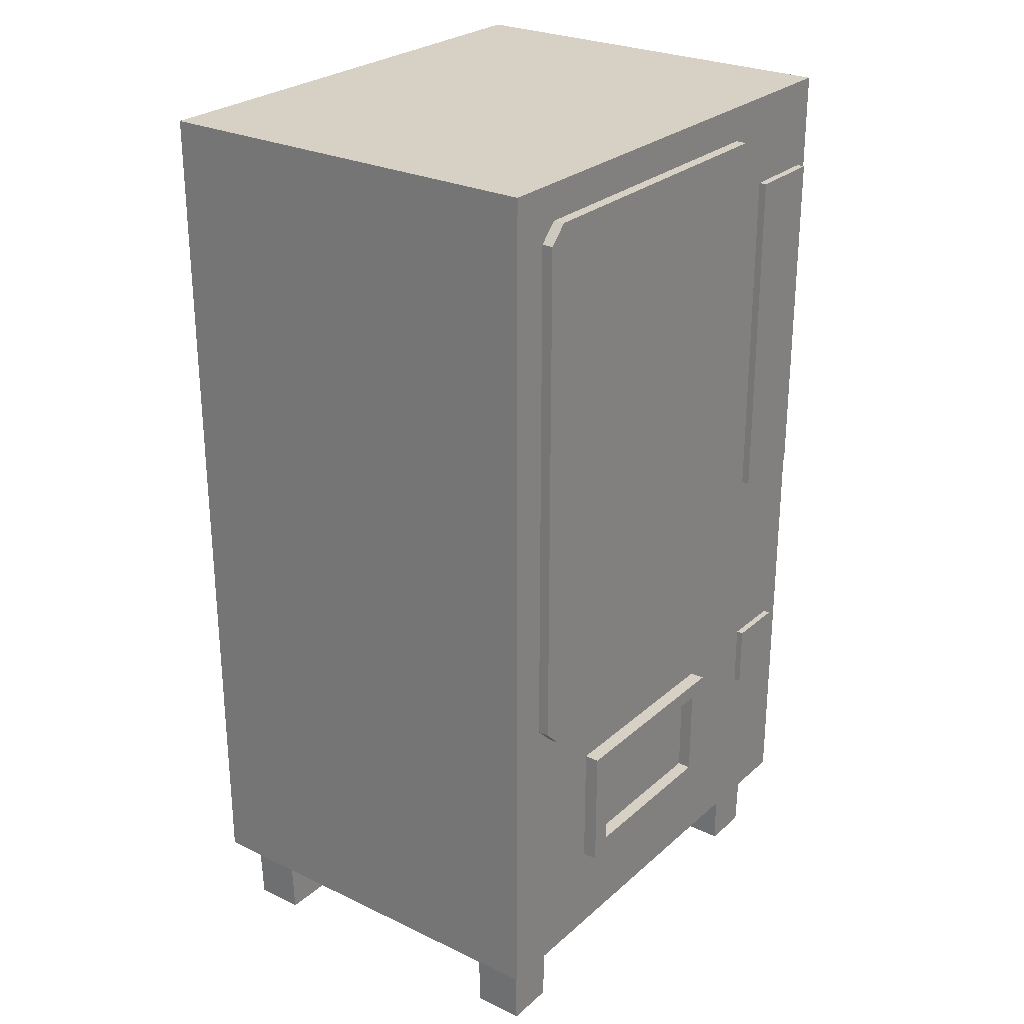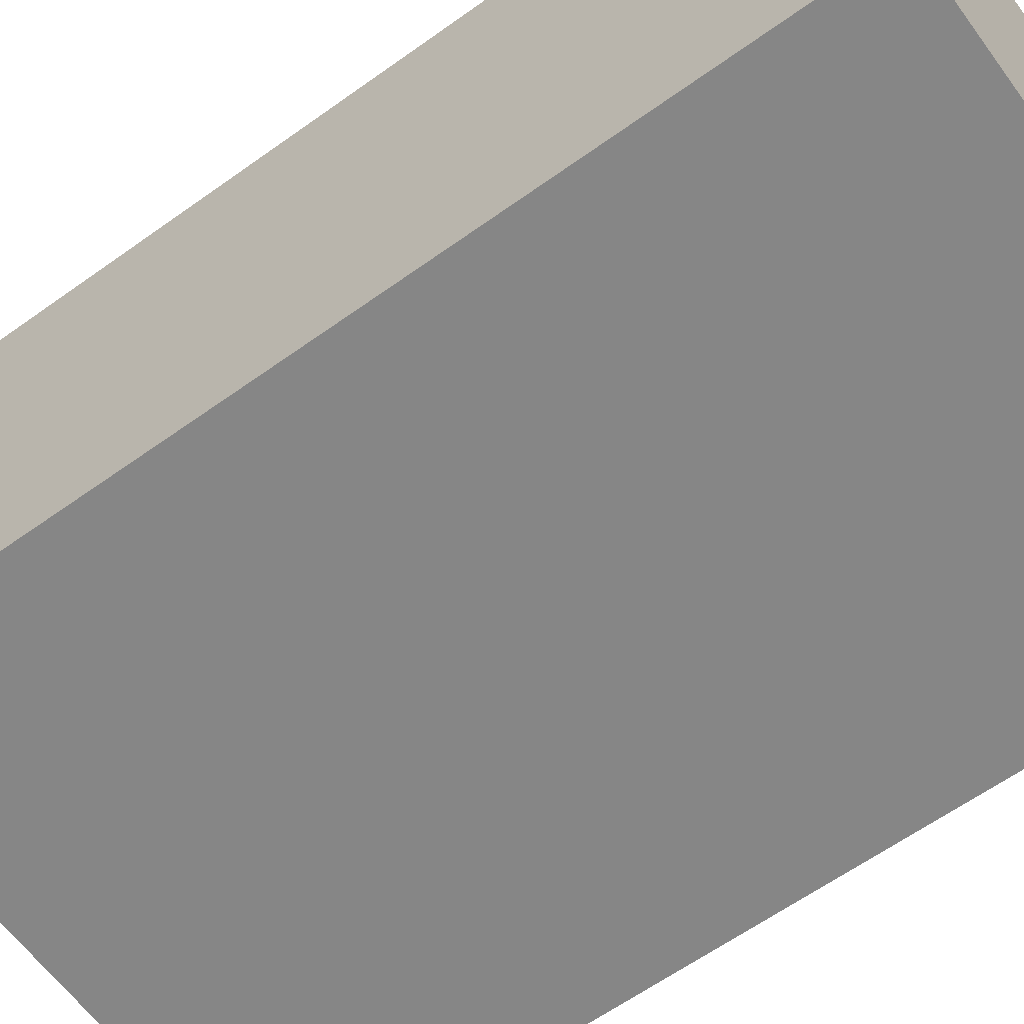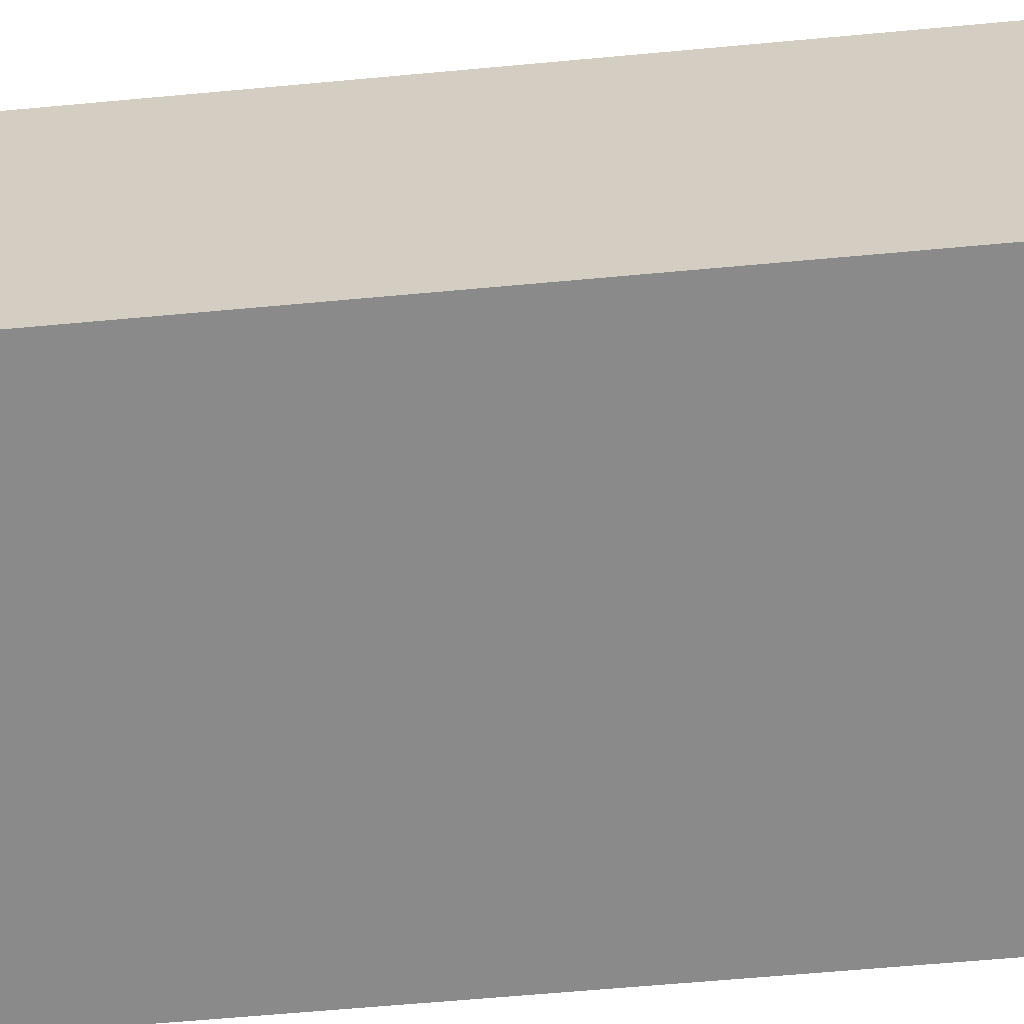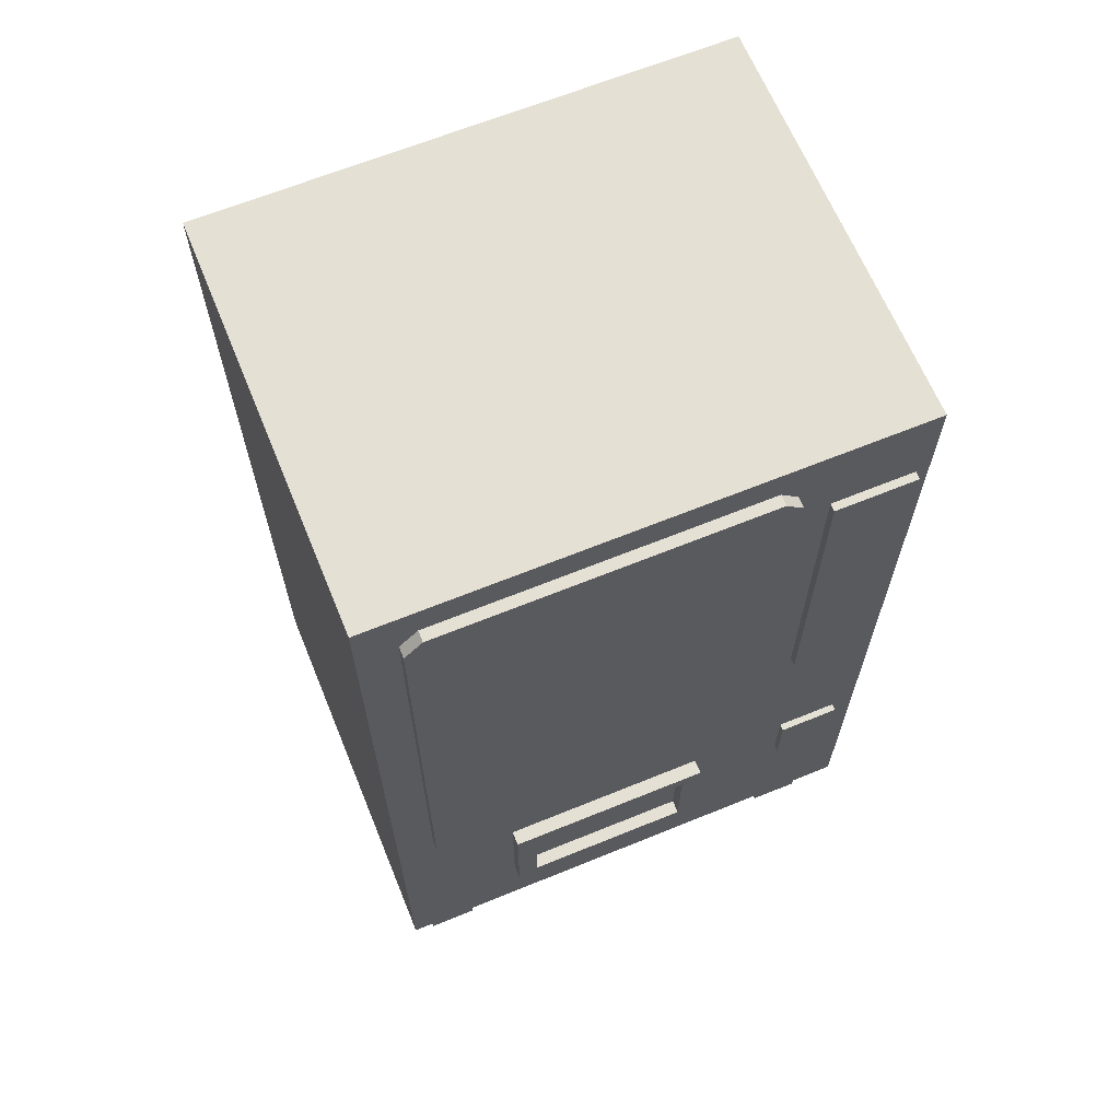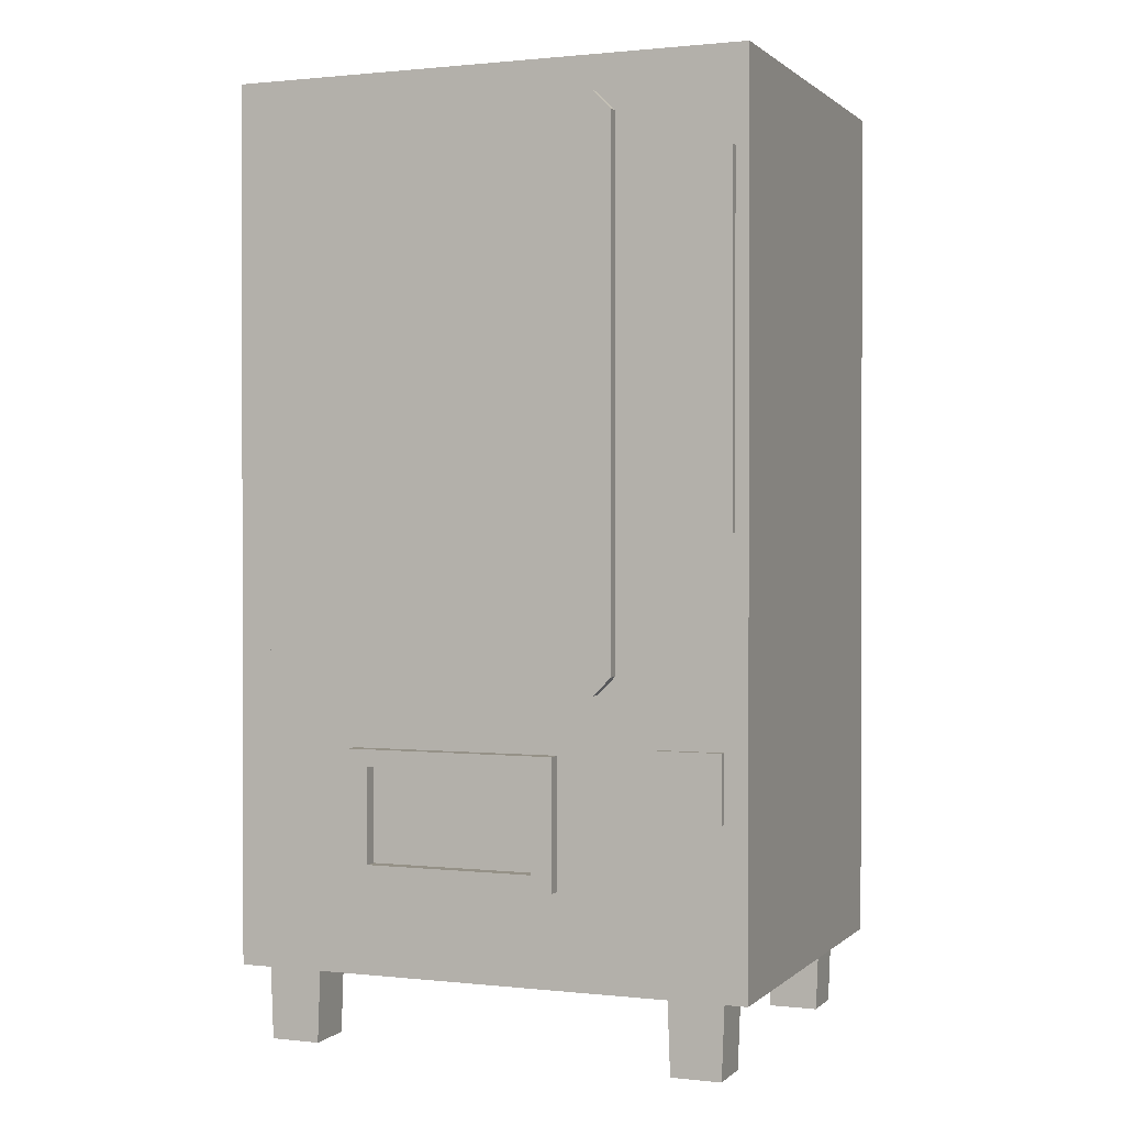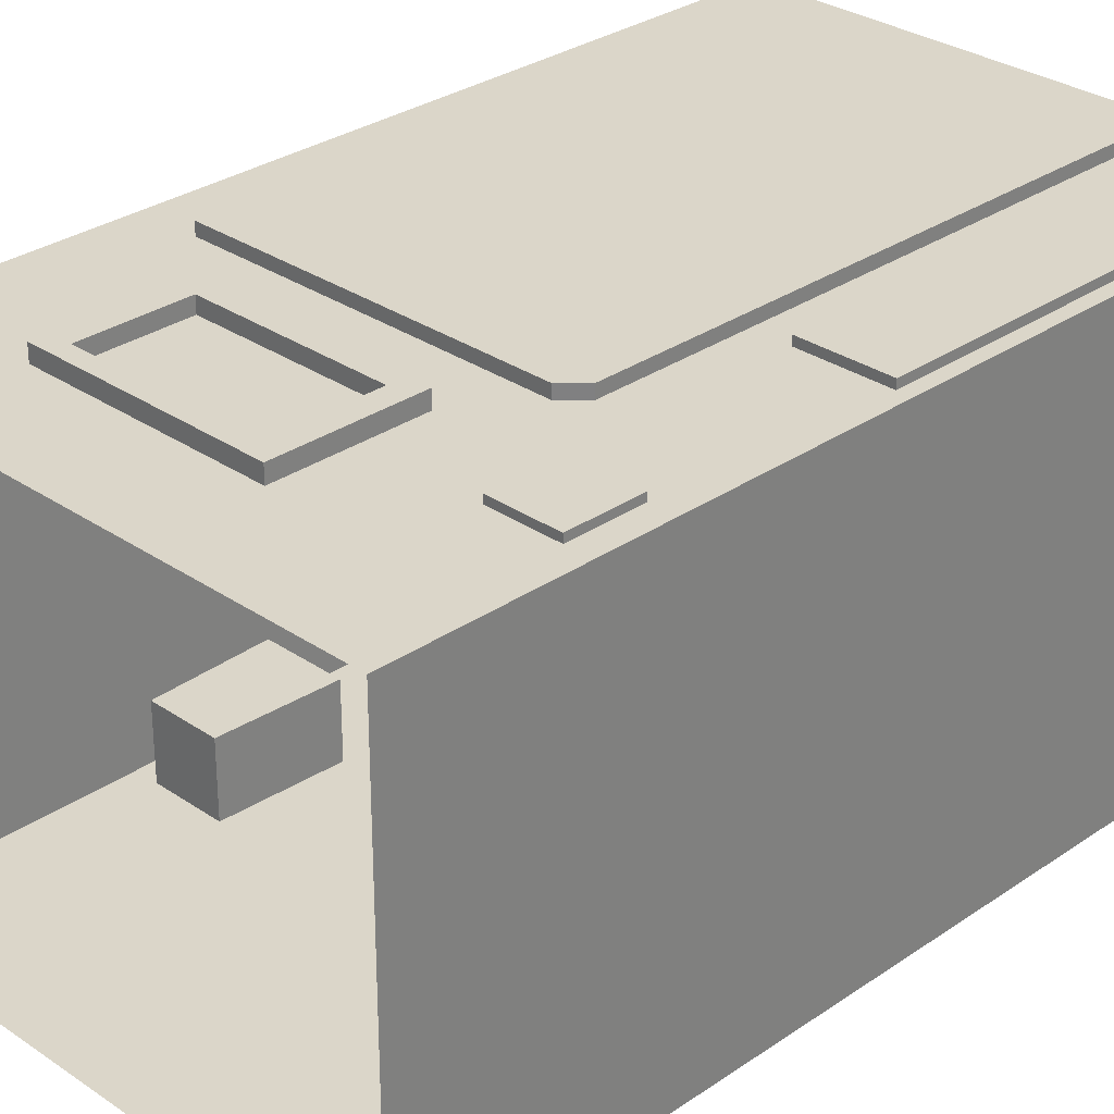
<metadata>
{"format":"obj","ext":"obj","renderer":"f3d","projection":"perspective","resolution":1024,"background":"white","views":[{"elev":26.6,"azim":-53.3,"up":"+Y"},{"elev":-62.0,"azim":126.1,"up":"+Z"},{"elev":-63.4,"azim":-84.7,"up":"+Z"},{"elev":65.3,"azim":-22.3,"up":"+Y"},{"elev":0.9,"azim":21.8,"up":"+Y"},{"elev":30.0,"azim":44.9,"up":"+Z"}]}
</metadata>
<code>
g default
v -54.46 0 42.04
v -43.02 0 42.04
v -55.18 18.68 42.04
v -42.3 18.68 42.04
v -55.18 18.68 30.51
v -42.3 18.68 30.51
v -54.46 0 30.51
v -43.02 0 30.51
v -54.46 0 -33.46
v -43.02 0 -33.46
v -55.18 18.68 -33.46
v -42.3 18.68 -33.46
v -55.18 18.68 -44.99
v -42.3 18.68 -44.99
v -54.46 0 -44.99
v -43.02 0 -44.99
v -51.23 205.1 48.63
v -47.15 209.2 48.63
v -51.23 205.1 44.67
v -47.15 209.2 44.67
v 26.38 209.2 48.63
v 30.46 205.1 48.63
v 26.38 209.2 44.67
v 30.46 205.1 44.67
v -47.15 81.2 48.63
v -51.23 85.28 48.63
v -47.15 81.2 44.67
v -51.23 85.28 44.67
v 30.46 85.28 48.63
v 26.38 81.2 48.63
v 30.46 85.28 44.67
v 26.38 81.2 44.67
v 41.48 0 -33.46
v 52.93 0 -33.46
v 40.77 18.68 -33.46
v 53.64 18.68 -33.46
v 40.77 18.68 -44.99
v 53.64 18.68 -44.99
v 41.48 0 -44.99
v 52.93 0 -44.99
v -59.96 17.34 46.08
v 59.96 17.34 46.08
v -59.96 217.4 46.08
v 59.96 217.4 46.08
v -59.96 217.4 -49.46
v 59.96 217.4 -49.46
v -59.96 17.34 -49.46
v 59.96 17.34 -49.46
v 40.32 54.95 47.64
v 54.59 54.95 47.64
v 40.32 70 47.64
v 54.59 70 47.64
v 40.32 70 45.21
v 54.59 70 45.21
v 40.32 54.95 45.21
v 54.59 54.95 45.21
v 38.38 115.8 47.88
v 57 115.8 47.88
v 38.38 196.1 47.88
v 57 196.1 47.88
v 38.38 196.1 44.18
v 57 196.1 44.18
v 38.38 115.8 44.18
v 57 115.8 44.18
v 41.48 0 42.04
v 52.93 0 42.04
v 40.77 18.68 42.04
v 53.64 18.68 42.04
v 40.77 18.68 30.51
v 53.64 18.68 30.51
v 41.48 0 30.51
v 52.93 0 30.51
v -31.41 38.71 49.46
v 17.28 38.71 49.46
v -31.41 67.99 49.46
v 17.28 67.99 49.46
v -31.41 67.99 44.67
v 17.28 67.99 44.67
v -31.41 38.71 44.67
v 17.28 38.71 44.67
v -26.65 42.48 49.46
v 12.51 42.48 49.46
v 12.51 64.23 49.46
v -26.65 64.23 49.46
v -26.65 42.48 46.31
v 12.51 42.48 46.31
v 12.51 64.23 46.31
v -26.65 64.23 46.31
g Maquina_Espendedora
f 1 2 4 3
f 7 8 2 1
f 2 8 6 4
f 7 1 3 5
f 7 5 6 8
f 9 10 12 11
f 15 16 10 9
f 10 16 14 12
f 15 9 11 13
f 15 13 14 16
f 20 18 21 23
f 25 27 32 30
f 29 31 24 22
f 28 26 17 19
f 17 22 21 18
f 17 18 20 19
f 21 22 24 23
f 25 26 28 27
f 29 30 32 31
f 26 29 22 17
f 26 25 30 29
f 33 34 36 35
f 39 40 34 33
f 34 40 38 36
f 39 33 35 37
f 39 37 38 40
f 41 42 44 43
f 43 44 46 45
f 45 46 48 47
f 42 48 46 44
f 47 41 43 45
f 49 50 52 51
f 51 52 54 53
f 55 56 50 49
f 50 56 54 52
f 55 49 51 53
f 57 58 60 59
f 59 60 62 61
f 63 64 58 57
f 58 64 62 60
f 63 57 59 61
f 65 66 68 67
f 71 72 66 65
f 66 72 70 68
f 71 65 67 69
f 71 69 70 72
f 85 86 87 88
f 75 76 78 77
f 79 80 74 73
f 74 80 78 76
f 79 73 75 77
f 73 74 82 81
f 74 76 83 82
f 76 75 84 83
f 75 73 81 84
f 81 82 86 85
f 82 83 87 86
f 83 84 88 87
f 84 81 85 88

</code>
